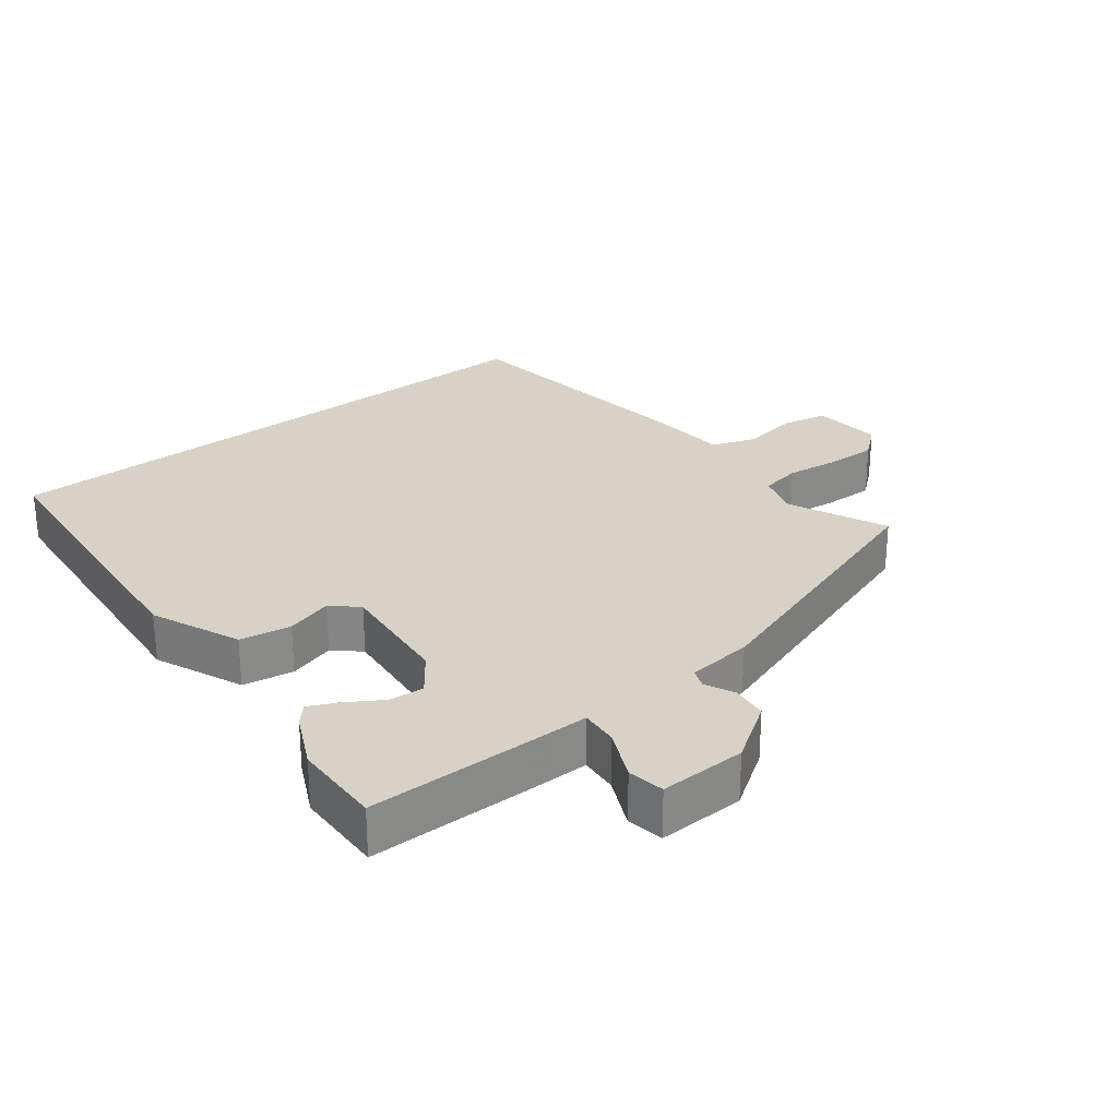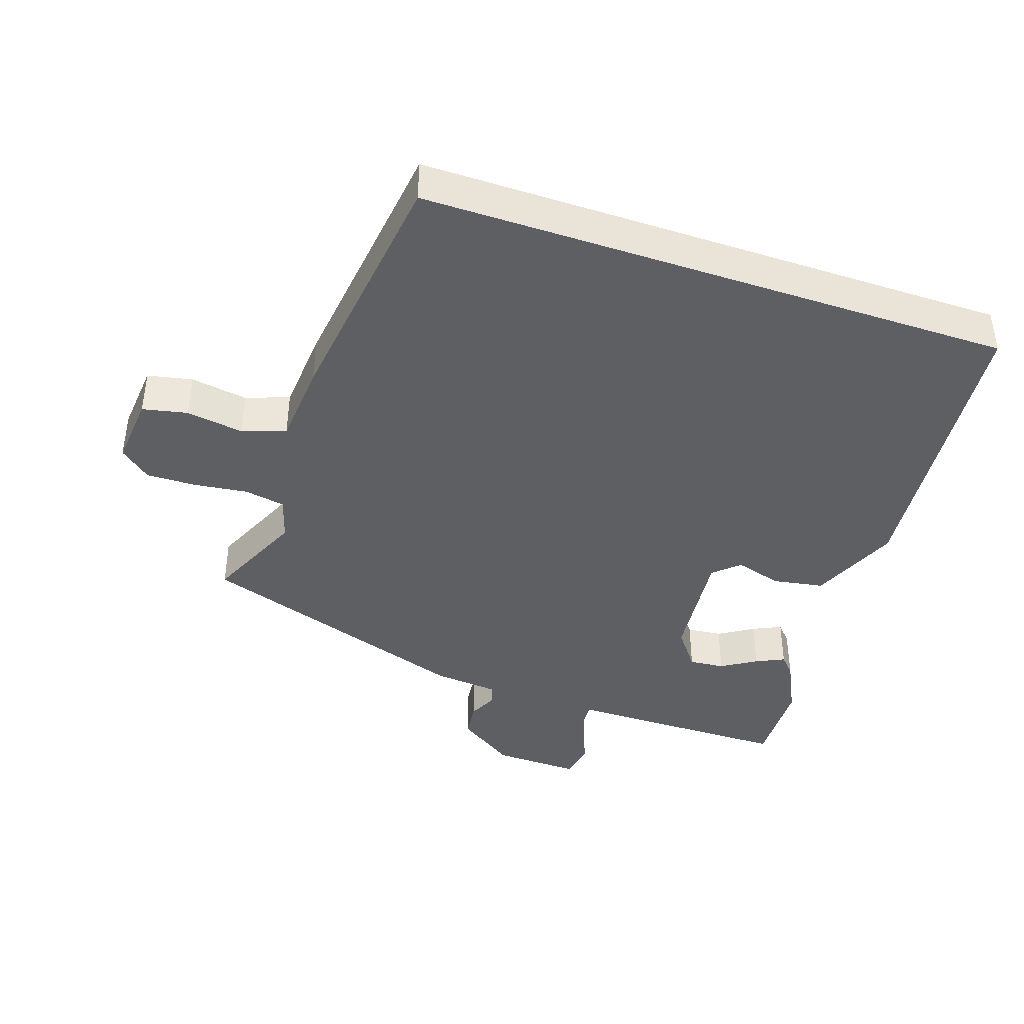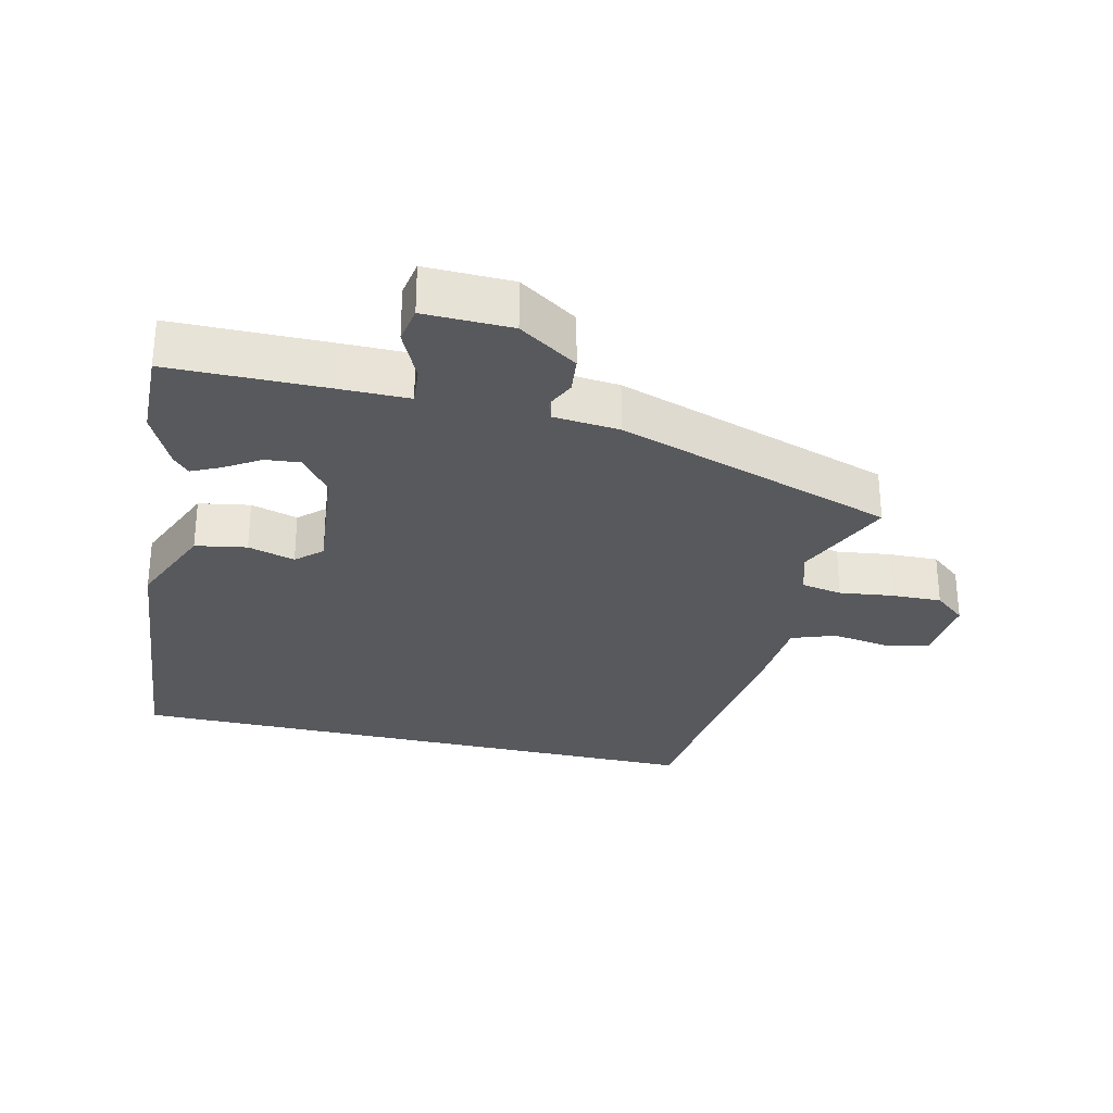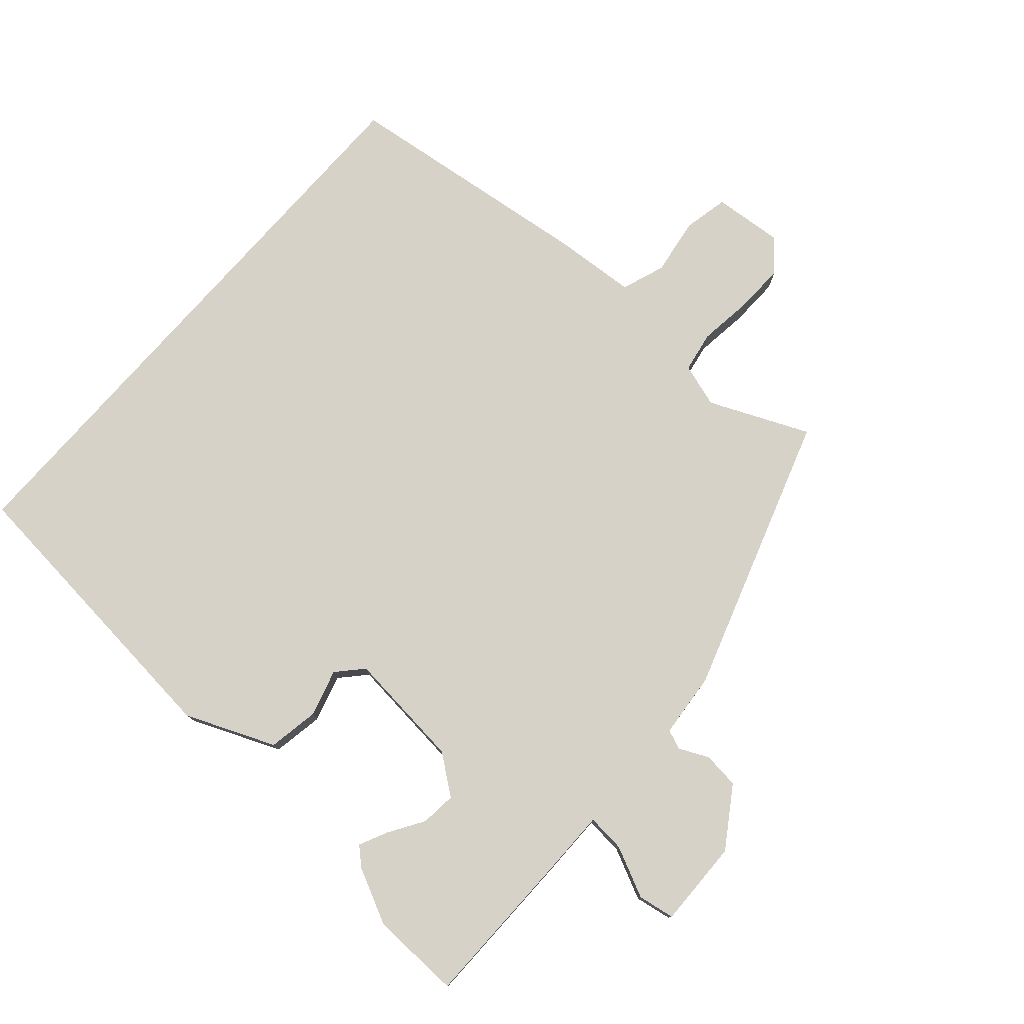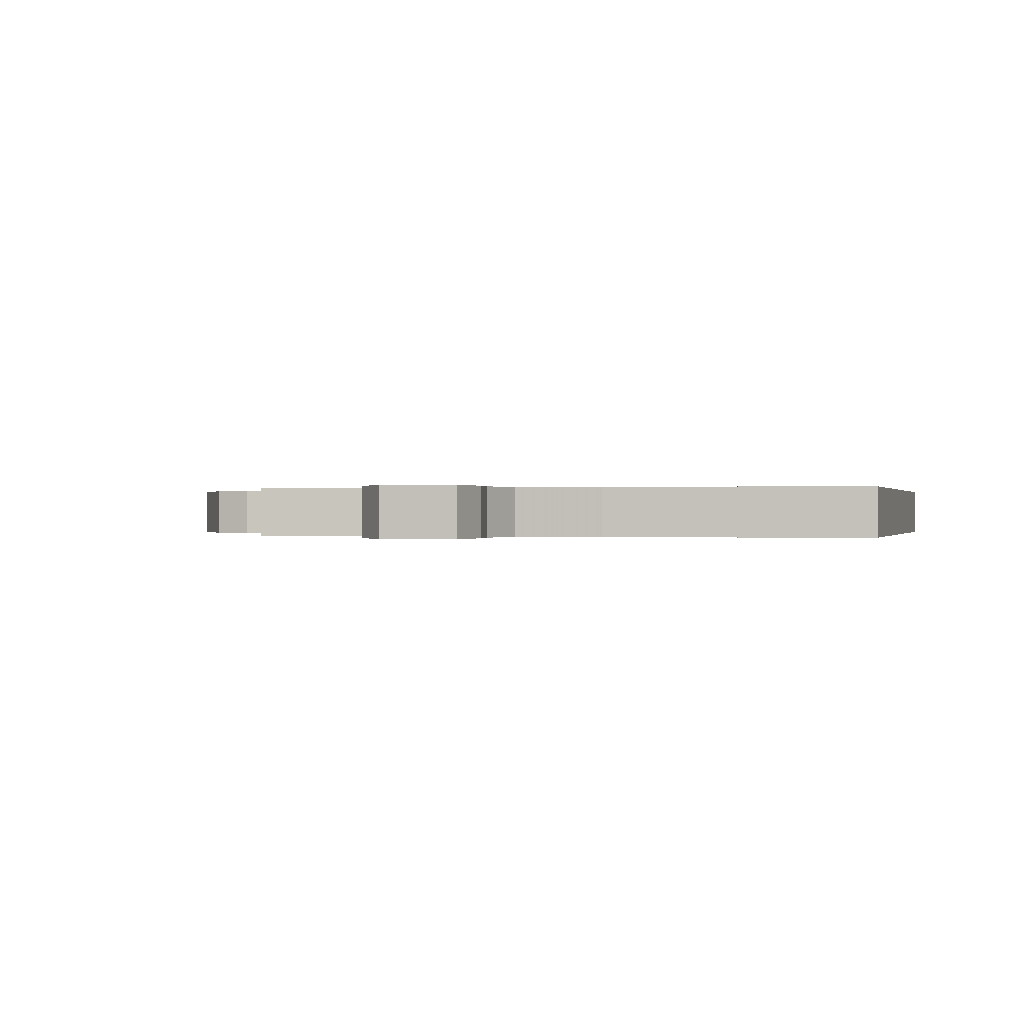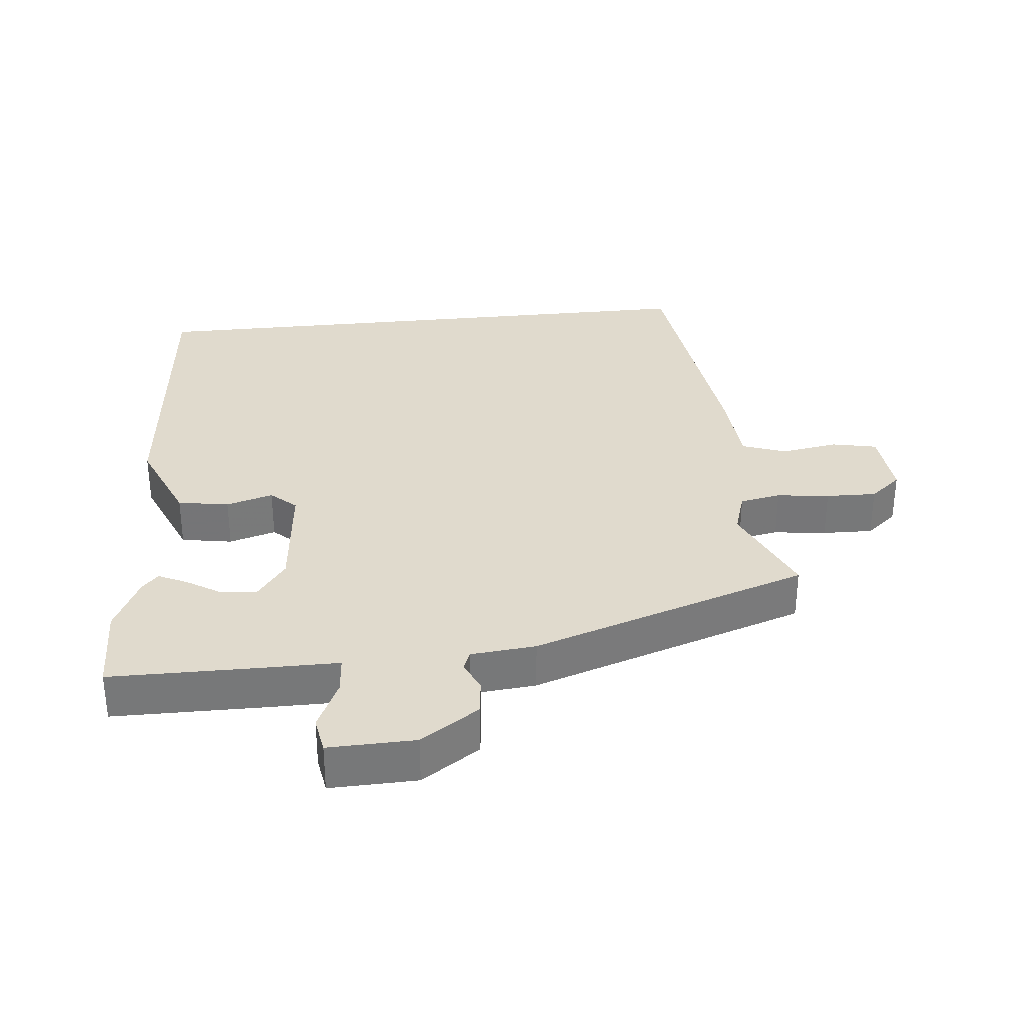
<metadata>
{"format":"obj","ext":"obj","renderer":"f3d","projection":"perspective","resolution":1024,"background":"white","views":[{"elev":27.3,"azim":-128.3,"up":"+Y"},{"elev":-41.3,"azim":71.2,"up":"+Y"},{"elev":-29.6,"azim":-103.2,"up":"+Y"},{"elev":77.9,"azim":-138.6,"up":"+Y"},{"elev":-0.0,"azim":14.2,"up":"+Y"},{"elev":33.0,"azim":-96.0,"up":"+Y"}]}
</metadata>
<code>
v 0.5 0.07 0.451
v 0.5 0.07 -0.418
v 0.06 0.07 -0.462
v -0.071 0.07 -0.407
v -0.084 0.07 -0.332
v -0.064 0.07 -0.263
v -0.098 0.07 -0.226
v -0.271 0.07 -0.244
v -0.328 0.07 -0.287
v -0.323 0.07 -0.339
v -0.291 0.07 -0.39
v -0.271 0.07 -0.432
v -0.297 0.07 -0.456
v -0.379 0.07 -0.496
v -0.511 0.07 -0.5
v -0.513 0.07 -0.271
v -0.513 0.07 -0.169
v -0.569 0.07 -0.174
v -0.643 0.07 -0.209
v -0.697 0.07 -0.2
v -0.694 0.07 -0.072
v -0.637 0.07 0.014
v -0.584 0.07 0.02
v -0.541 0.07 0
v -0.512 0.07 0.011
v -0.503 0.07 0.107
v -0.368 0.07 0.515
v -0.223 0.07 0.451
v -0.159 0.07 0.471
v -0.148 0.07 0.531
v -0.158 0.07 0.609
v -0.16 0.07 0.683
v -0.122 0.07 0.729
v -0.019 0.07 0.72
v -0.005 0.07 0.654
v -0.018 0.07 0.57
v 0.005 0.07 0.506
v 0.127 0.07 0.497
v 0.5 0 0.451
v 0.5 0 -0.418
v 0.06 0 -0.462
v -0.071 0 -0.407
v -0.084 0 -0.332
v -0.064 0 -0.263
v -0.098 0 -0.226
v -0.271 0 -0.244
v -0.328 0 -0.287
v -0.323 0 -0.339
v -0.291 0 -0.39
v -0.271 0 -0.432
v -0.297 0 -0.456
v -0.379 0 -0.496
v -0.511 0 -0.5
v -0.513 0 -0.271
v -0.513 0 -0.169
v -0.569 0 -0.174
v -0.643 0 -0.209
v -0.697 0 -0.2
v -0.694 0 -0.072
v -0.637 0 0.014
v -0.584 0 0.02
v -0.541 0 0
v -0.512 0 0.011
v -0.503 0 0.107
v -0.368 0 0.515
v -0.223 0 0.451
v -0.159 0 0.471
v -0.148 0 0.531
v -0.158 0 0.609
v -0.16 0 0.683
v -0.122 0 0.729
v -0.019 0 0.72
v -0.005 0 0.654
v -0.018 0 0.57
v 0.005 0 0.506
v 0.127 0 0.497
f 2 3 4
f 1 2 4
f 38 1 4
f 37 38 4
f 36 37 4
f 34 35 36
f 33 34 36
f 32 33 36
f 31 32 36
f 30 31 36
f 29 30 36
f 25 26 27 28
f 25 28 29
f 22 23 24
f 21 22 24
f 20 21 24
f 19 20 24
f 18 19 24
f 17 18 24 25
f 15 16 17
f 14 15 17
f 13 14 17
f 12 13 17
f 11 12 17
f 10 11 17
f 9 10 17 25
f 25 29 36
f 9 25 36
f 8 9 36
f 4 5 6
f 36 4 6
f 36 6 7
f 7 8 36
f 42 41 40
f 42 40 39
f 42 39 76
f 42 76 75
f 42 75 74
f 74 73 72
f 74 72 71
f 74 71 70
f 74 70 69
f 74 69 68
f 74 68 67
f 66 65 64 63
f 67 66 63
f 62 61 60
f 62 60 59
f 62 59 58
f 62 58 57
f 62 57 56
f 63 62 56 55
f 55 54 53
f 55 53 52
f 55 52 51
f 55 51 50
f 55 50 49
f 55 49 48
f 63 55 48 47
f 74 67 63
f 74 63 47
f 74 47 46
f 44 43 42
f 44 42 74
f 45 44 74
f 74 46 45
f 1 39 40 2
f 2 40 41 3
f 3 41 42 4
f 4 42 43 5
f 5 43 44 6
f 6 44 45 7
f 7 45 46 8
f 8 46 47 9
f 9 47 48 10
f 10 48 49 11
f 11 49 50 12
f 12 50 51 13
f 13 51 52 14
f 14 52 53 15
f 15 53 54 16
f 16 54 55 17
f 17 55 56 18
f 18 56 57 19
f 19 57 58 20
f 20 58 59 21
f 21 59 60 22
f 22 60 61 23
f 23 61 62 24
f 24 62 63 25
f 25 63 64 26
f 26 64 65 27
f 27 65 66 28
f 28 66 67 29
f 29 67 68 30
f 30 68 69 31
f 31 69 70 32
f 32 70 71 33
f 33 71 72 34
f 34 72 73 35
f 35 73 74 36
f 36 74 75 37
f 37 75 76 38
f 38 76 39 1

</code>
